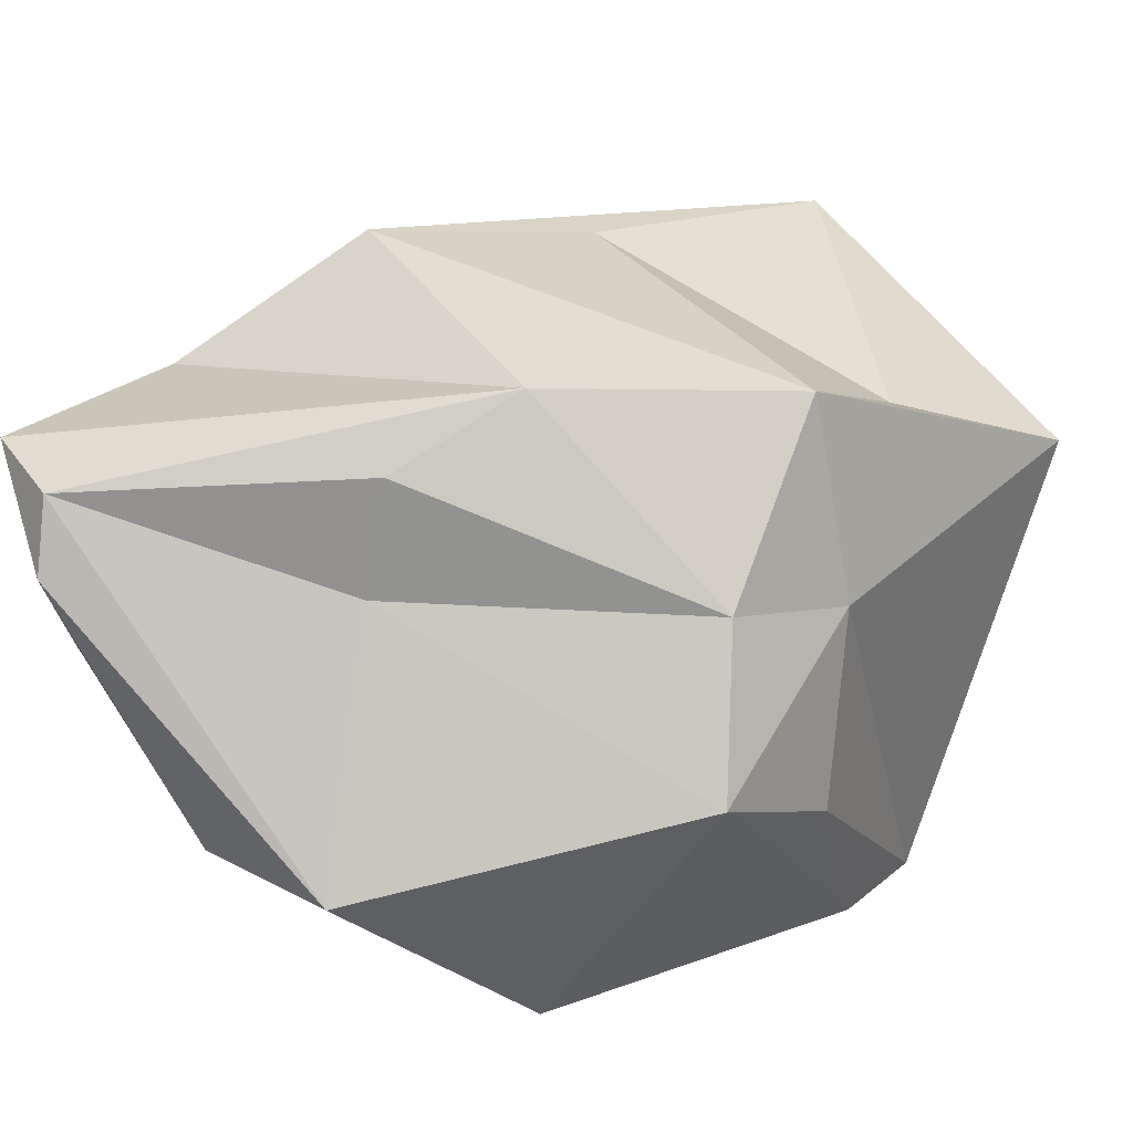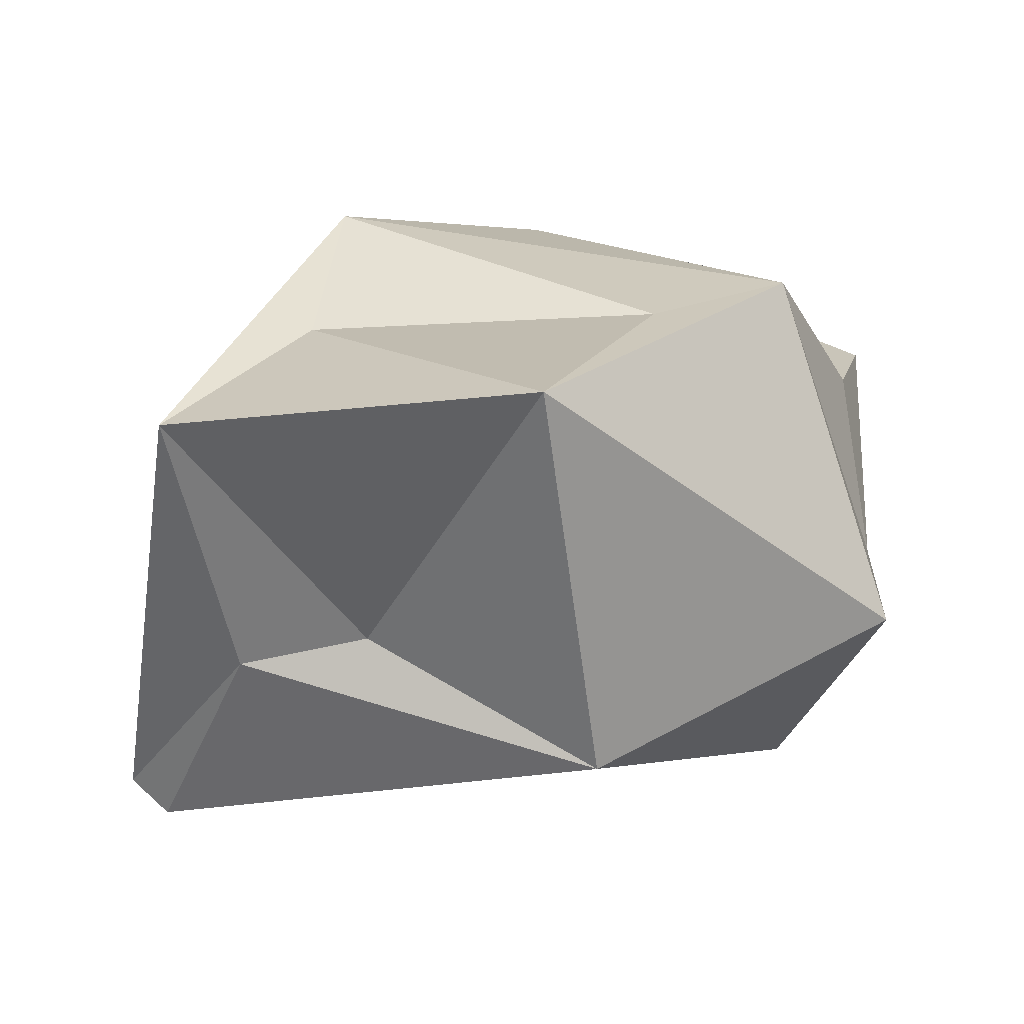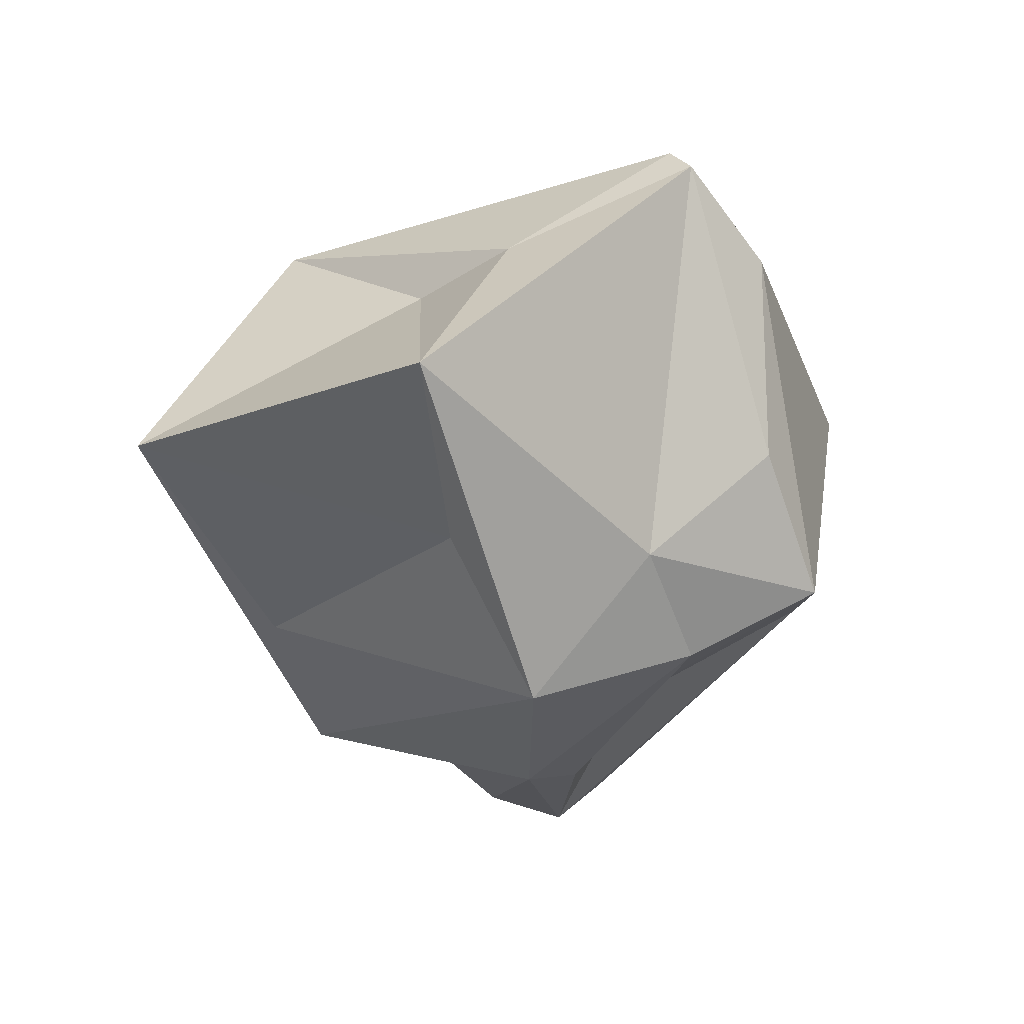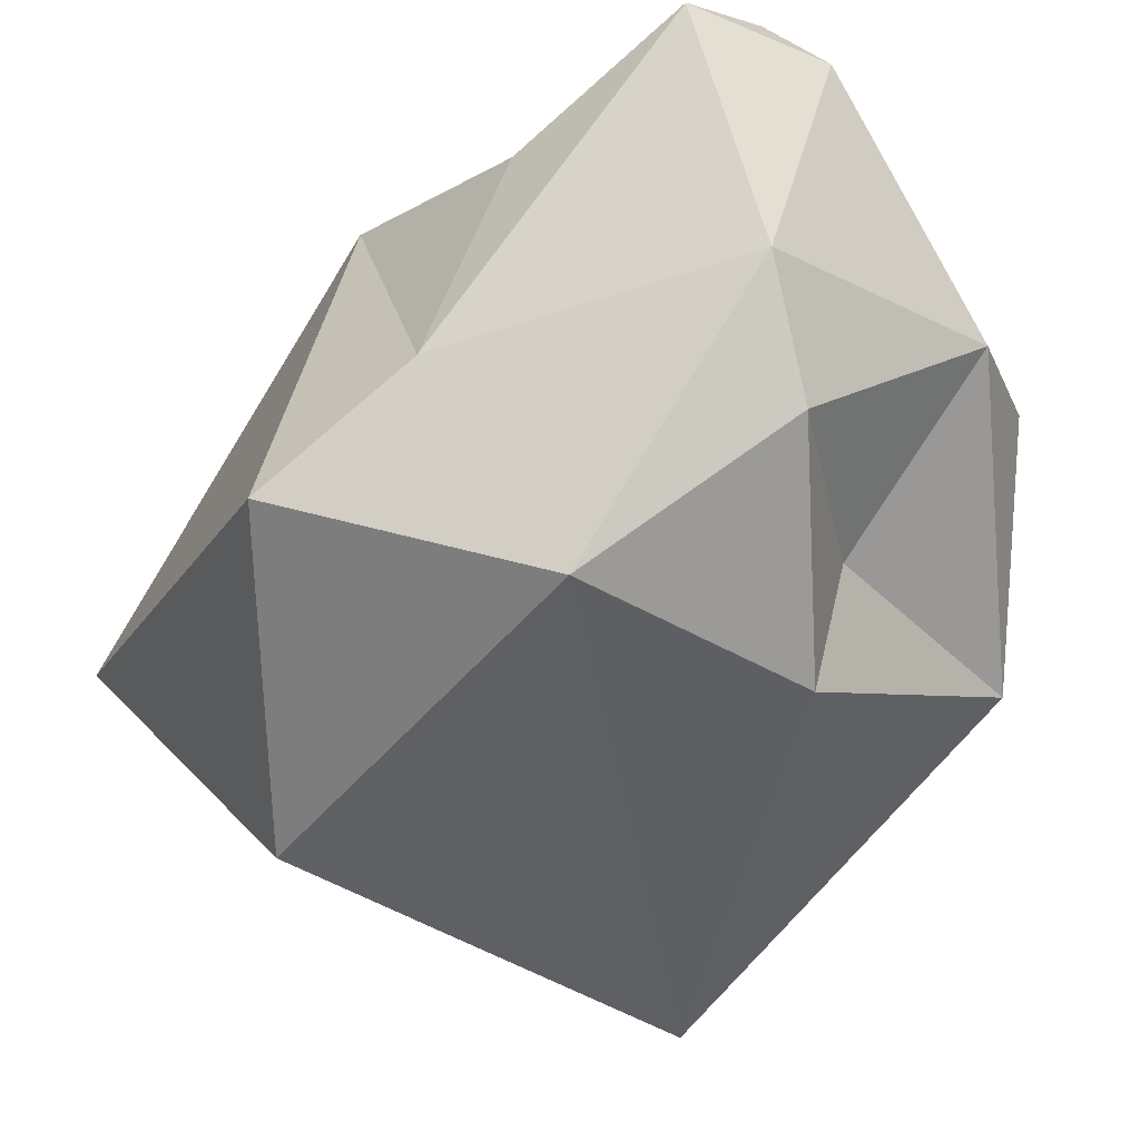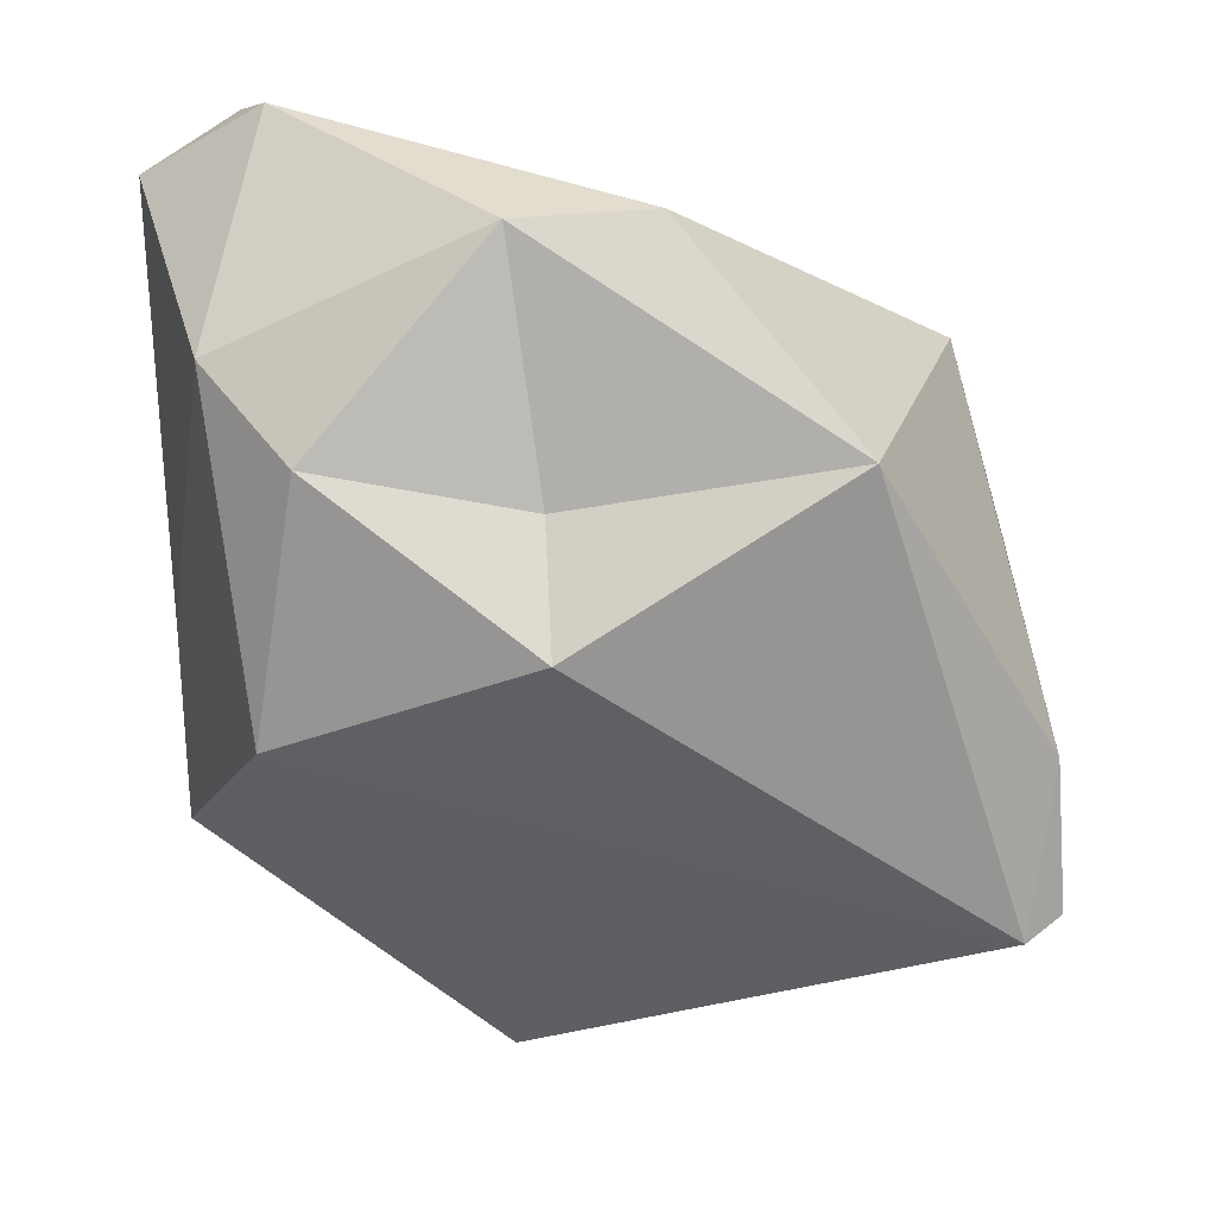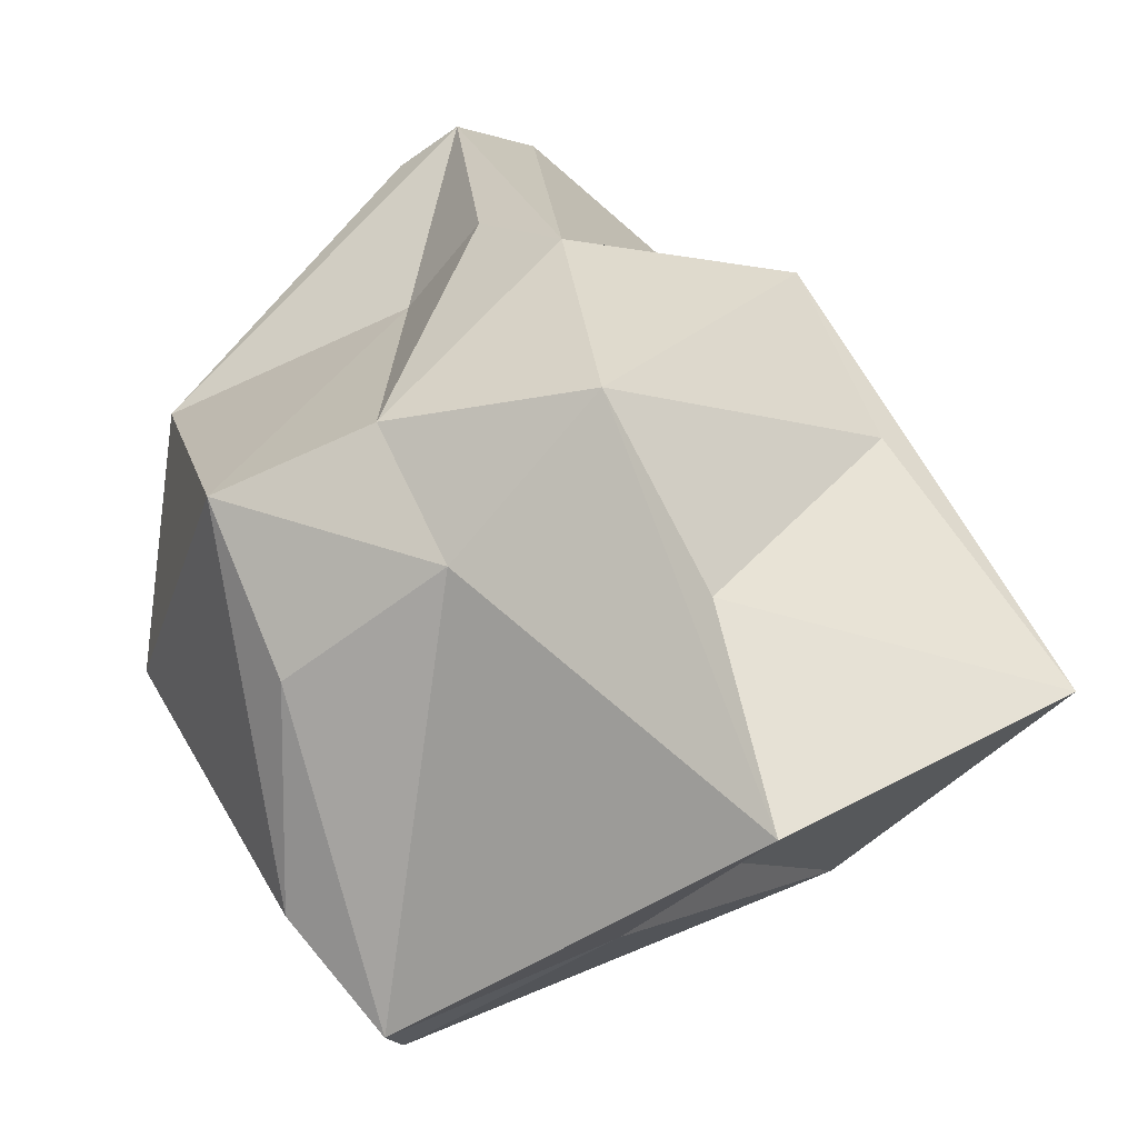
<metadata>
{"format":"obj","ext":"obj","renderer":"f3d","projection":"perspective","resolution":1024,"background":"white","views":[{"elev":60.6,"azim":-96.0,"up":"+Y"},{"elev":-12.2,"azim":50.3,"up":"+Y"},{"elev":72.1,"azim":176.6,"up":"+Z"},{"elev":-36.5,"azim":163.7,"up":"+Y"},{"elev":-35.5,"azim":-130.3,"up":"+Y"},{"elev":27.1,"azim":-9.0,"up":"+Y"}]}
</metadata>
<code>
g default
v -21.68 24.69 14.27
v -1.472 31.44 24.71
v 30.68 15.9 6.818
v -45.5 -12.28 -6.811
v -40.8 8.734 -26.83
v -33.45 -22.2 27.53
v 23.97 -3.957 -33.23
v 3.7 28.01 -54.23
v 16.39 19.23 -38.04
v 26.94 25.02 -16.99
v 36.97 -15.18 -21.71
v -14.91 22.31 -20.29
v -7.523 32.53 -17.41
v -5.878 32.49 -49.5
v -32.53 2.072 23.46
v -38.25 16.85 11.88
v -1.624 -21.36 37.5
v -22.63 -35.23 32.85
v 9.437 -19.1 28.91
v 26.32 -33.13 11.57
v -32.33 6.627 -38.23
v -12.36 27.59 -50.95
v -18.81 -25.89 -21.07
v -21.32 -12.27 -24.14
v -10.54 -10.91 -43.81
v -24.74 -31.64 36.21
v 9.456 -0.1201 55.36
v -0.8779 35.61 -3.356
v -4.927 1.241 -51.24
v 7.285 14.11 35.15
v 43.97 -0.02438 33.75
v -16.53 15.1 27.06
v 8.995 -25.94 -32.6
g LowPoly_Rock
f 1 32 2
f 2 28 1
f 16 12 5
f 1 12 16
f 1 13 12
f 1 28 13
f 30 3 2
f 10 3 31
f 29 25 21
f 19 27 17
f 19 31 27
f 4 16 5
f 4 6 16
f 12 14 5
f 2 27 30
f 33 25 29
f 33 29 11
f 11 29 7
f 18 26 6
f 8 29 22
f 14 28 8
f 28 9 8
f 8 7 29
f 26 18 17
f 26 17 27
f 32 27 2
f 26 27 32
f 26 32 15
f 10 11 7
f 8 9 7
f 9 28 10
f 14 13 28
f 10 28 2
f 14 12 13
f 18 33 20
f 18 23 33
f 20 33 11
f 30 27 31
f 30 31 3
f 6 4 18
f 18 4 23
f 5 22 21
f 5 14 22
f 15 6 26
f 29 21 22
f 6 15 16
f 16 32 1
f 15 32 16
f 17 18 20
f 20 19 17
f 19 20 31
f 20 11 31
f 33 23 25
f 4 21 24
f 21 25 24
f 5 21 4
f 25 23 24
f 24 23 4
f 7 9 10
f 2 3 10
f 14 8 22
f 11 10 31

</code>
